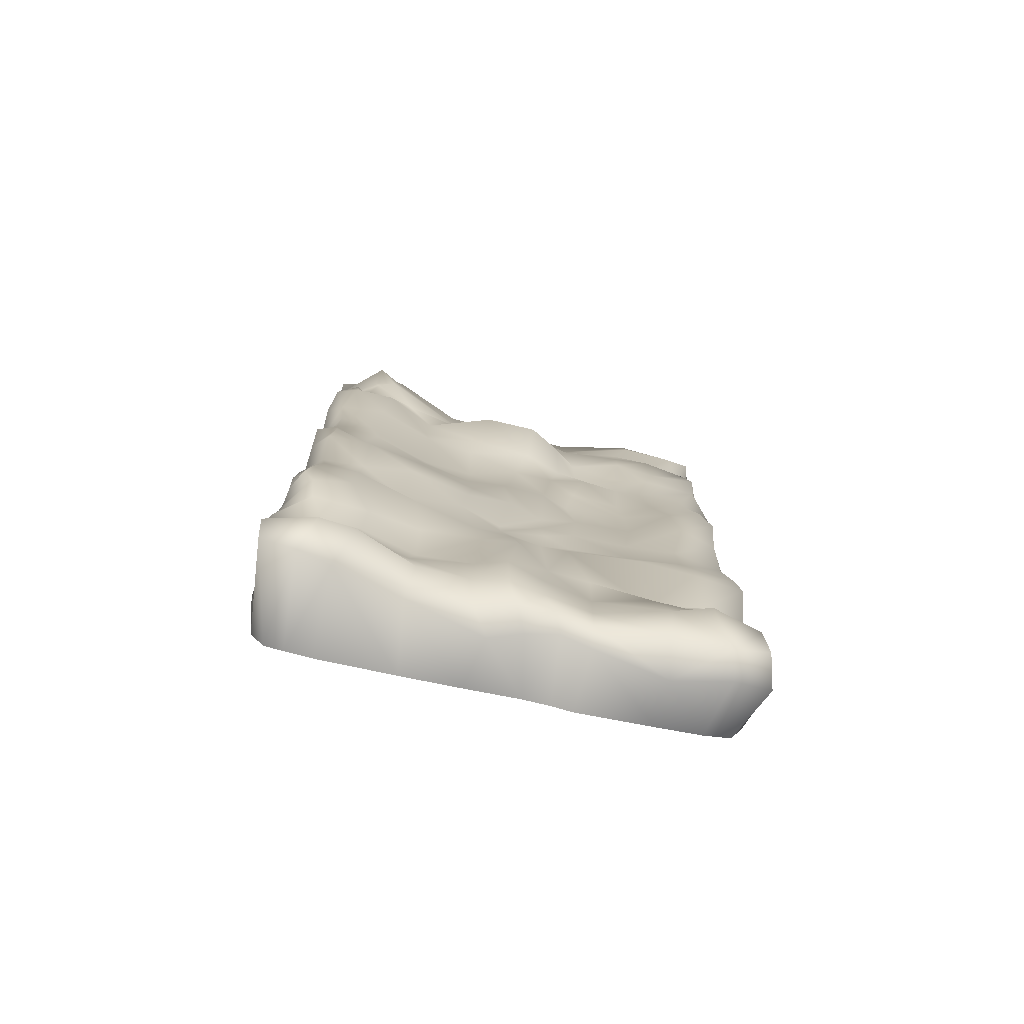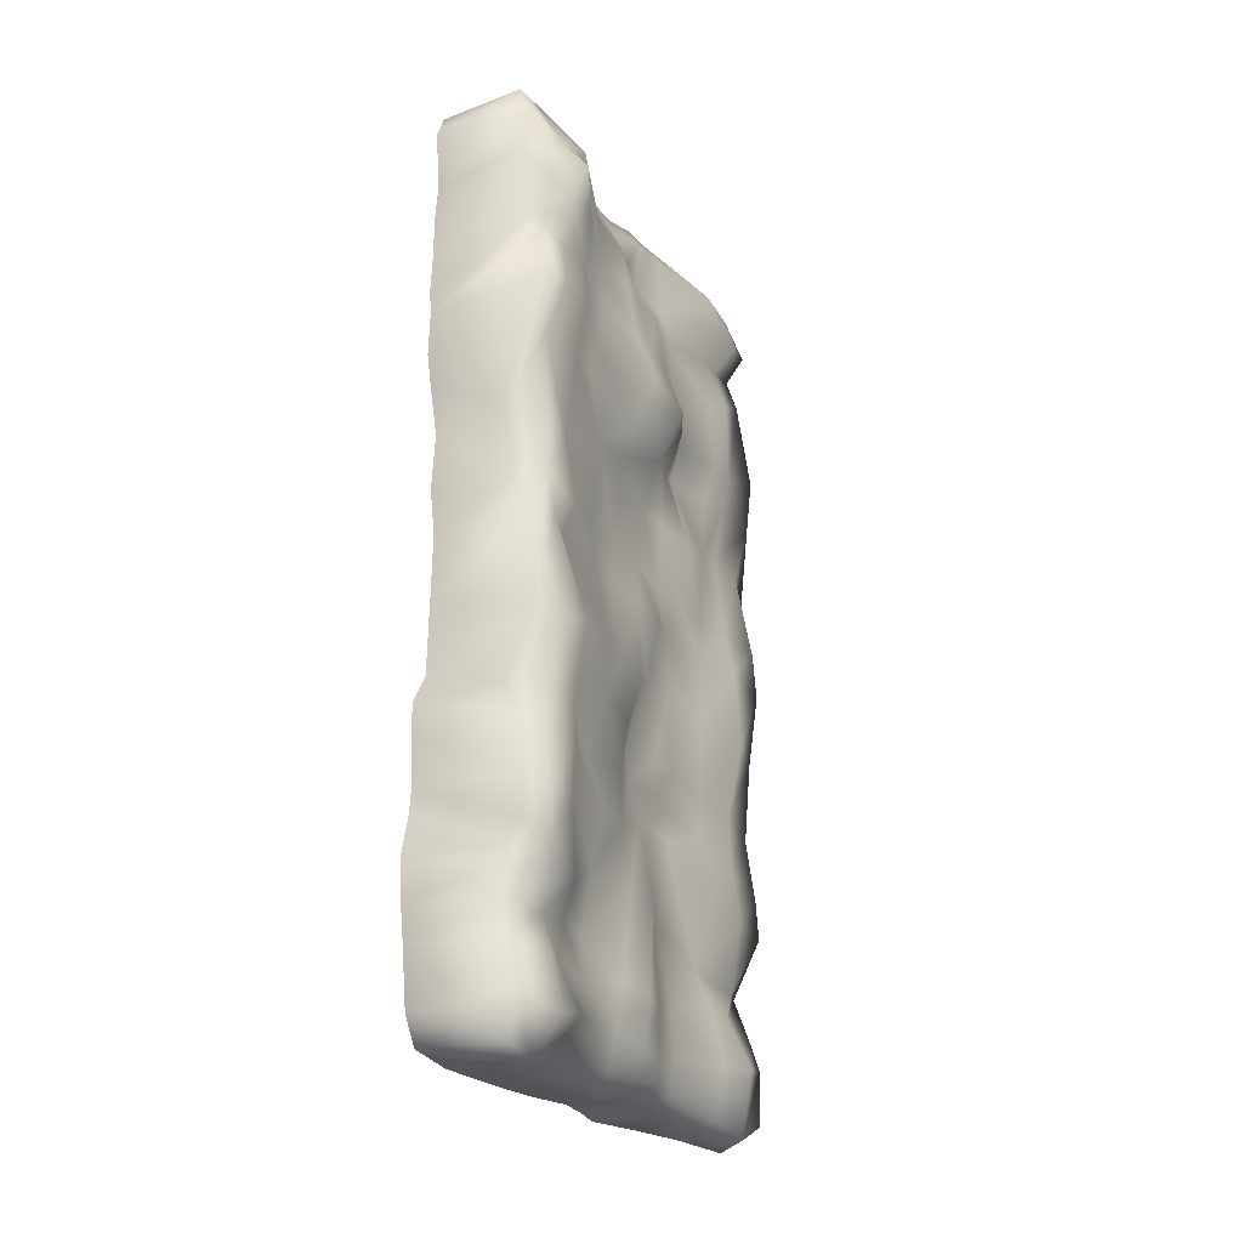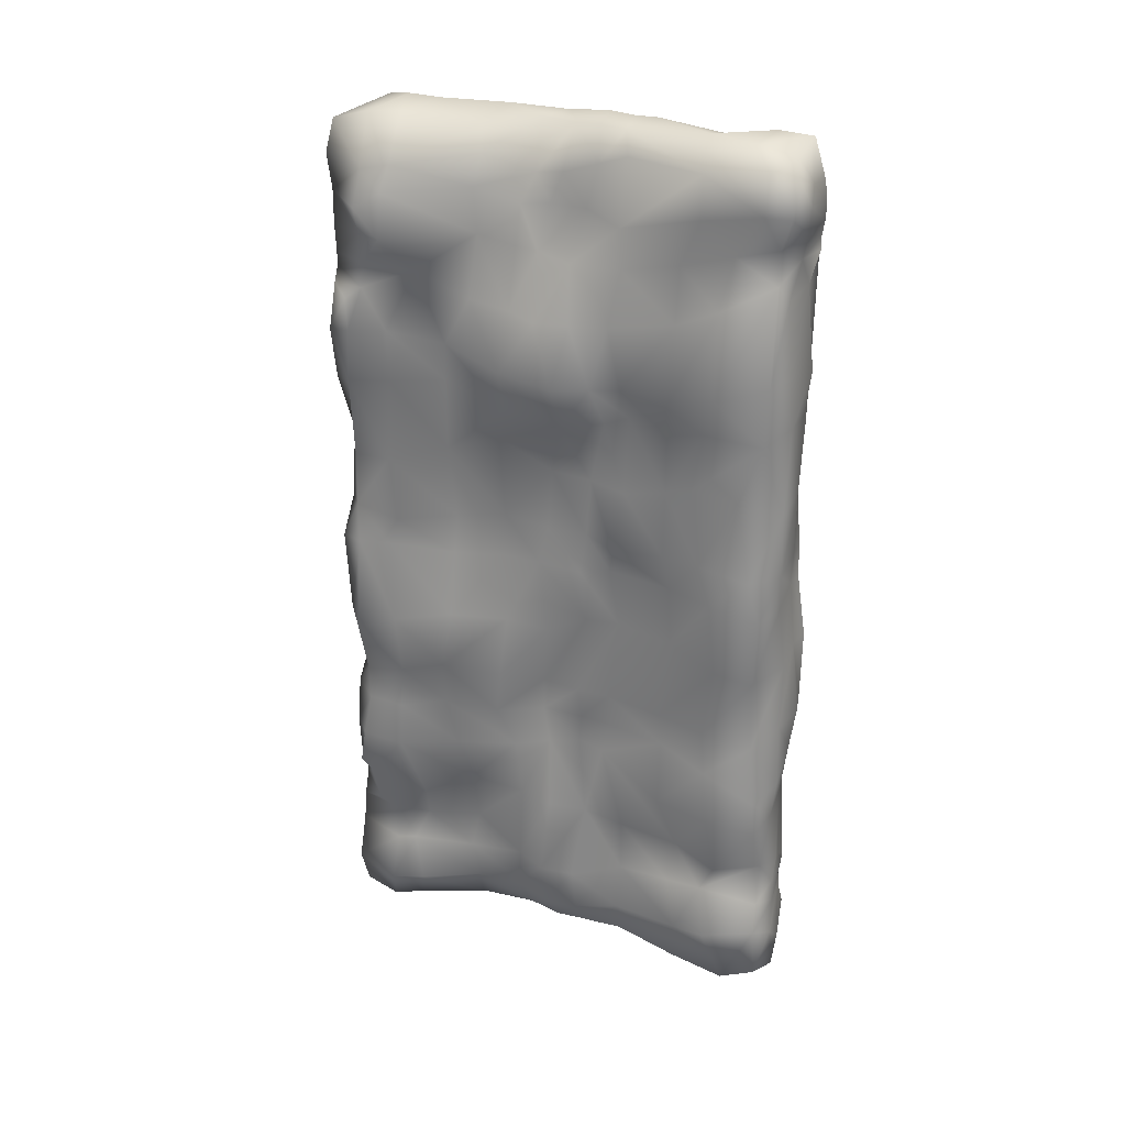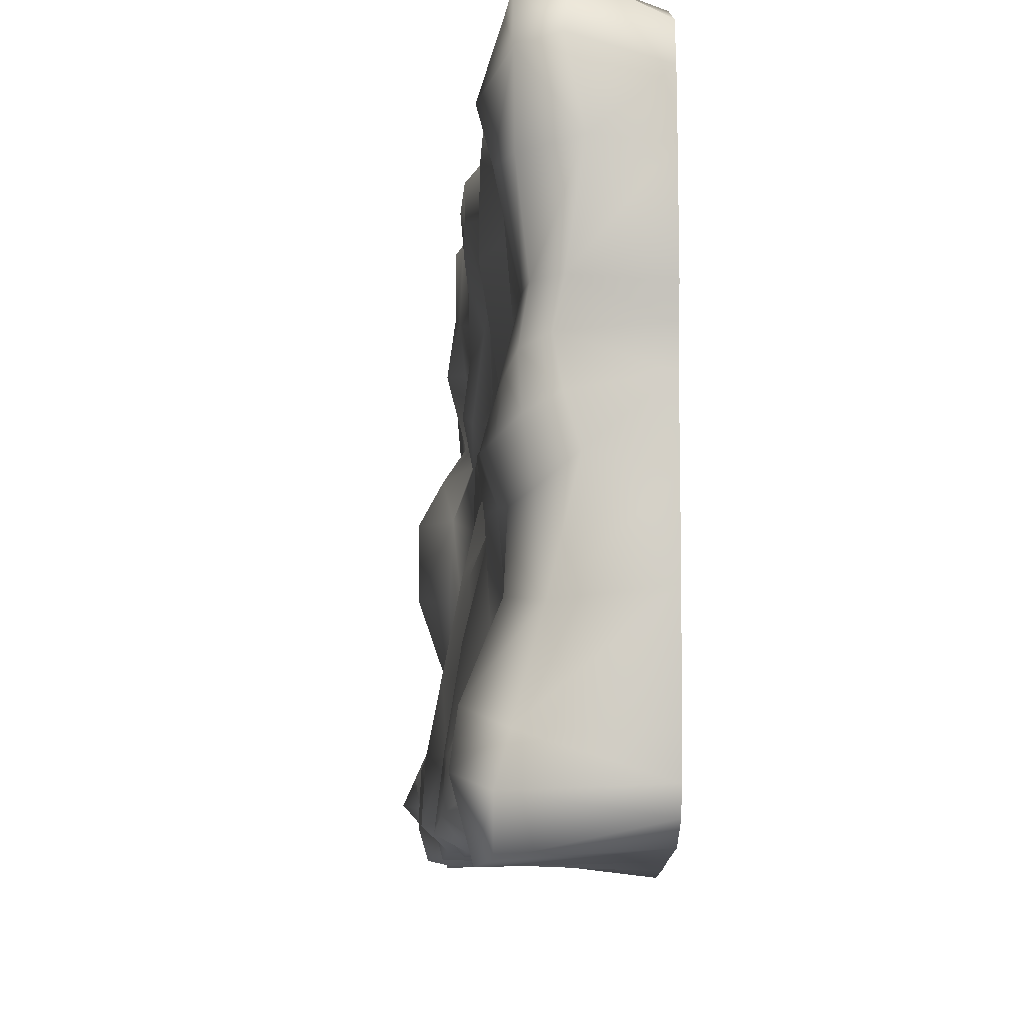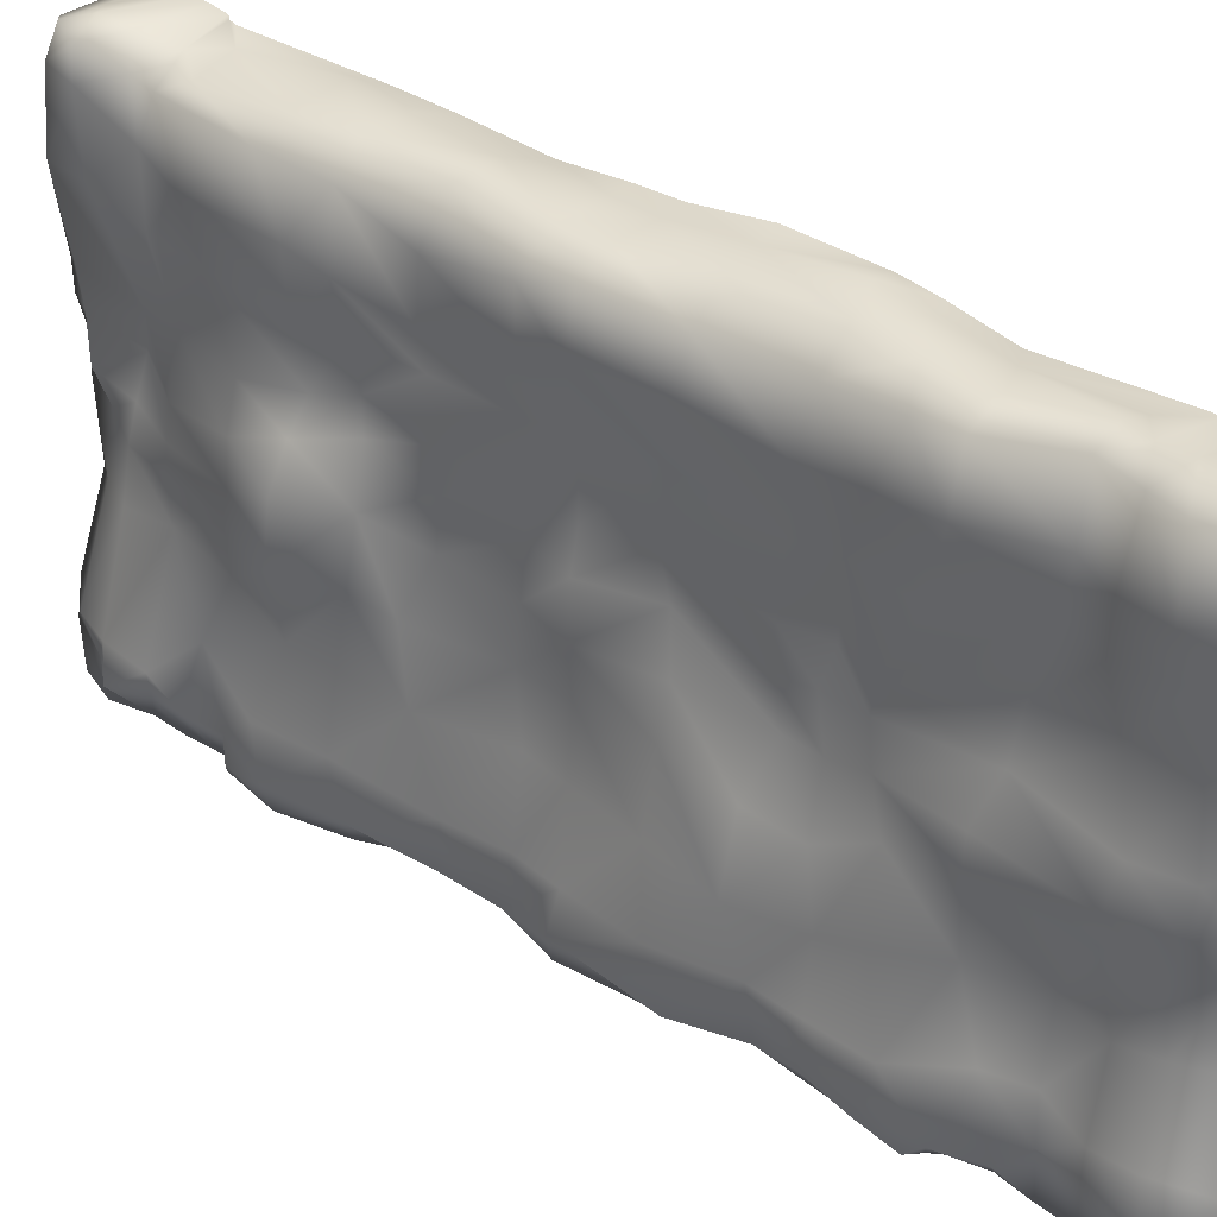
<metadata>
{"format":"obj","ext":"obj","renderer":"f3d","projection":"perspective","resolution":1024,"background":"white","views":[{"elev":-77.0,"azim":77.9,"up":"+Z"},{"elev":-23.7,"azim":28.6,"up":"+Z"},{"elev":26.3,"azim":115.5,"up":"+Z"},{"elev":-6.8,"azim":177.4,"up":"+Y"},{"elev":34.5,"azim":130.7,"up":"+Y"}]}
</metadata>
<code>
g default
v -0.4024 3.258 -2.748
v -0.4024 3.233 -2.646
v -0.1108 3.329 -2.864
v 0.3979 0.6032 -2.837
v 0.2166 0.5054 -3.119
v 0.0855 0.9725 -3.054
v 0.2303 1.008 -2.794
v -0.041 1.517 -3.109
v 0.1236 1.392 -2.986
v -0.4024 0.4988 -3.077
v -0.4024 1.032 -3.077
v -0.4024 1.435 -3.067
v 0.2061 0.9439 -2.55
v 0.306 0.497 -2.549
v 0.2123 1.347 -2.762
v 0.2677 0.6091 -2.303
v 0.1657 0.9915 -2.28
v 0.2388 1.375 -2.476
v 0.2435 0.9846 -1.898
v 0.3377 0.6253 -2.072
v 0.2682 1.411 -1.894
v 0.3477 0.9254 -1.552
v 0.411 0.4619 -1.654
v 0.2433 1.349 -1.517
v 0.2982 0.7979 -1.258
v 0.4144 0.4868 -1.313
v 0.3086 1.23 -1.224
v 0.4133 0.8383 -0.8871
v 0.3985 0.4948 -1.014
v 0.3269 1.268 -0.9052
v 0.3812 0.9095 -0.4708
v 0.4781 0.4899 -0.5578
v 0.2831 1.309 -0.4634
v 0.3 0.9062 -0.0083
v 0.3525 0.4073 -0.0152
v 0.2303 1.267 0.0155
v 0.2814 0.282 -3.157
v -0.4024 0.3123 -3.048
v 0.434 0.3566 -2.882
v 0.279 0.0384 -3.083
v -0.4024 0.1859 -3.028
v 0.3397 0.0115 -2.838
v -0.4024 0.0817 -2.857
v 0.3427 0.3695 -2.563
v 0.2919 0.3459 -2.327
v 0.3928 0.2519 -2.196
v 0.4402 0.2165 -1.934
v 0.4573 0.178 -1.608
v 0.4255 0.2285 -1.295
v 0.4663 0.1427 -1.844
v 0.4002 0.2056 -1.066
v 0.4982 0.1932 -0.6747
v 0.4287 0.1973 -0.0041
v 0.3736 0.0755 -0.5873
v 0.3893 0.0472 -0.0044
v 0.1764 0.0788 -1.023
v 0.3103 0.068 -1.242
v 0.3361 0.0551 -1.565
v 0.3326 0.0706 -1.866
v 0.237 0.0558 -1.983
v 0.2255 0.0457 -2.113
v 0.2389 0.0216 -2.312
v 0.2535 0.0139 -2.519
v -0.4024 0.0319 -2.484
v -0.4024 -0.0033 -2.26
v -0.4024 -0.0289 -2.011
v -0.4024 0.0401 -1.726
v -0.4024 0.0547 -1.583
v -0.4024 0.0338 -1.271
v -0.4024 0.0278 -1.064
v -0.3368 0.0546 -0.9065
v -0.3044 0.0228 -0.4646
v -0.3267 0.0681 -0.0048
v 0.3102 2.908 -0.5119
v 0.2436 3.166 -0.5772
v 0.2962 3.202 -0.0727
v 0.2957 2.85 -0.0128
v 0.2004 2.515 0.0066
v 0.1966 2.535 -0.422
v 0.2431 1.863 0.0116
v 0.1404 1.866 -0.4067
v 0.1716 2.131 -0.3695
v 0.1709 2.059 0.0313
v 0.2446 1.607 -0.4978
v 0.2493 1.551 0.0292
v -0.4024 1.816 -3.044
v -0.4024 2.002 -3.06
v 0.0627 1.958 -3.063
v 0.023 1.74 -3.07
v 0.1715 1.664 -2.998
v 0.1842 1.907 -2.968
v 0.2279 1.831 -2.841
v 0.2623 1.595 -2.829
v 0.2453 1.806 -2.543
v 0.3089 1.579 -2.517
v 0.1669 1.88 -1.988
v 0.3015 1.65 -1.926
v 0.2132 1.614 -1.432
v 0.1777 1.836 -1.388
v 0.1784 1.548 -1.19
v 0.1579 1.54 -0.9676
v 0.2041 1.831 -0.9563
v 0.1992 2.072 -0.9531
v 0.204 1.864 -1.167
v 0.1557 2.06 -1.212
v 0.1915 2.023 -1.426
v 0.159 2.17 -2.037
v 0.1403 2.166 -2.436
v 0.1613 2.153 -2.786
v 0.1419 2.157 -2.987
v 0.0173 2.17 -3.074
v -0.4024 2.143 -3.091
v 0.1874 2.481 -1.25
v 0.21 2.466 -1.004
v 0.2841 2.501 -1.673
v 0.1029 2.58 -2.127
v 0.2143 2.565 -2.38
v 0.2682 2.648 -2.739
v 0.2 2.626 -3.056
v -0.058 2.674 -3.157
v -0.4024 2.668 -3.057
v 0.2472 2.813 -1.051
v 0.2498 2.835 -1.371
v 0.2839 2.882 -1.748
v 0.1906 2.913 -2.207
v 0.2072 2.818 -2.384
v 0.3327 2.901 -2.702
v 0.2069 3.011 -3.121
v 0.0259 3.053 -3.18
v -0.4024 2.973 -3.029
v -0.4024 3.161 -2.974
v -0.0207 3.323 -3.051
v 0.2044 3.267 -2.998
v 0.2228 3.253 -2.644
v 0.1557 3.24 -2.431
v 0.0589 3.226 -2.161
v 0.2517 3.233 -1.778
v 0.2462 3.205 -1.528
v 0.2027 3.162 -1.108
v -0.0461 3.293 -2.329
v -0.0534 3.298 -2.501
v 0.0092 3.313 -2.75
v -0.4024 3.225 -2.565
v -0.4024 3.218 -2.461
v -0.4024 3.237 -2.372
v -0.2021 3.272 -2.202
v -0.4024 3.241 -2.324
v -0.0877 3.295 -2.169
v -0.216 3.25 -1.66
v -0.4024 3.195 -1.551
v -0.0052 3.264 -1.747
v -0.4024 3.266 -1.198
v -0.2171 3.302 -1.274
v 0.0606 3.32 -1.435
v -0.4024 3.295 -0.984
v -0.256 3.334 -0.9974
v -0.0617 3.273 -1.049
v -0.4024 3.306 -0.4514
v -0.2634 3.279 -0.4653
v 0.0049 3.304 -0.5106
v -0.4024 3.24 -0.0118
v -0.2629 3.233 -0.0092
v 0.0574 3.272 -0.0479
v -0.3374 3.288 2.813
v -0.1113 3.289 2.848
v -0.4024 3.286 2.642
v -0.0059 1.03 3.012
v 0.1469 0.5043 3.065
v 0.4094 0.5492 2.775
v 0.1218 1.084 2.845
v 0.1236 1.488 2.766
v -0.0477 1.446 3.091
v -0.4024 1.039 3.063
v -0.4024 0.5043 3.043
v -0.4024 1.484 3.061
v 0.4504 0.4983 2.591
v 0.2161 1.068 2.644
v 0.2157 1.414 2.574
v 0.2128 1.091 2.329
v 0.485 0.4879 2.279
v 0.2627 1.399 2.302
v 0.3417 0.6781 2.058
v 0.29 1.061 1.897
v 0.3342 1.379 1.873
v 0.3106 0.8819 1.562
v 0.4641 0.5122 1.647
v 0.4821 1.369 1.485
v 0.2853 0.858 1.29
v 0.4012 0.4799 1.257
v 0.3322 1.331 1.16
v 0.3602 0.4297 0.6478
v 0.3419 0.8982 0.8139
v 0.2756 1.263 0.9272
v 0.3906 0.4976 0.2113
v 0.2581 0.9132 0.2642
v 0.2194 1.276 0.332
v -0.4024 0.2587 3.049
v 0.1923 0.284 3.058
v 0.3701 0.3067 2.712
v -0.4024 0.1132 3.036
v 0.2282 0.0318 2.994
v 0.3004 0.0095 2.773
v -0.4024 0.0393 2.868
v 0.5481 0.3474 2.497
v 0.4501 0.3219 2.296
v 0.47 0.3577 2.1
v 0.4 0.2931 1.901
v 0.4783 0.2176 1.606
v 0.3799 0.1399 1.207
v 0.4621 0.1978 1.833
v 0.3903 0.1805 0.657
v 0.3953 0.1773 0.2693
v 0.2349 0.0514 0.2643
v 0.1582 0.0365 0.7447
v 0.3223 0.0197 1.195
v 0.4291 0.0463 1.579
v 0.3884 0.0793 1.907
v 0.2775 0.0402 1.999
v 0.2833 0.0427 2.09
v 0.2801 0.0312 2.285
v 0.2555 0.017 2.513
v -0.4024 0.0818 2.493
v -0.4024 0.0542 2.238
v -0.4024 0.0513 1.953
v -0.4024 0.033 1.669
v -0.4024 0.0525 1.547
v -0.4024 0.0386 1.231
v -0.4024 0.0862 1.021
v -0.3215 0.0421 0.6506
v -0.3211 0.0097 0.2715
v 0.3086 3.122 0.218
v 0.2681 2.748 0.2537
v 0.2222 2.47 0.2481
v 0.2486 2.11 0.2334
v 0.1955 1.89 0.2879
v 0.2205 1.607 0.2949
v -0.4024 1.758 3.085
v -0.0422 1.694 3.077
v 0.004 1.888 3.088
v -0.4024 1.958 3.069
v 0.186 1.704 2.809
v 0.1452 1.596 2.58
v 0.0796 1.825 2.557
v 0.1334 1.935 2.875
v 0.2504 1.555 2.285
v 0.2683 1.789 2.231
v 0.349 1.563 1.821
v 0.321 1.807 1.829
v 0.4851 1.751 1.426
v 0.3605 1.978 1.423
v 0.3171 1.738 1.097
v 0.2317 1.65 0.7367
v 0.2289 1.938 0.7177
v 0.2819 2.205 0.693
v 0.1623 2.185 1.19
v 0.2147 2.025 1.141
v 0.2443 2.147 1.406
v 0.2493 2.056 1.83
v 0.2027 2.122 2.216
v 0.1459 2.084 2.473
v 0.1141 2.125 2.934
v 0.0141 2.069 3.081
v -0.4024 2.106 3.073
v 0.2449 2.491 0.7417
v 0.254 2.493 1.158
v 0.3417 2.517 1.385
v 0.2867 2.545 1.934
v 0.2393 2.549 2.316
v 0.2678 2.693 2.634
v 0.2291 2.682 2.915
v -0.0177 2.621 3.107
v -0.4024 2.617 3.014
v 0.2436 2.673 0.7871
v 0.2826 2.761 1.215
v 0.2972 2.827 1.466
v 0.2849 2.836 2.058
v 0.1735 2.89 2.399
v 0.2416 3.101 2.693
v 0.168 3.099 2.941
v 0.0077 2.95 3.08
v -0.4024 2.937 3.078
v -0.0049 3.219 3.026
v -0.4024 3.183 3.065
v 0.1108 3.279 2.901
v 0.2218 3.271 2.694
v 0.1308 3.176 2.465
v 0.1976 3.195 2.251
v 0.2925 3.204 1.594
v 0.2653 3.172 1.189
v 0.2438 3.012 0.7677
v -0.0882 3.246 2.362
v -0.0054 3.307 2.553
v 0.0399 3.334 2.735
v -0.4024 3.279 2.538
v -0.4024 3.262 2.432
v -0.3388 3.283 2.361
v -0.1899 3.267 2.176
v -0.3374 3.272 2.315
v 0.0863 3.237 2.134
v -0.4024 3.236 1.493
v -0.2208 3.312 1.572
v 0.06 3.265 1.619
v -0.2232 3.267 1.251
v -0.4024 3.228 1.148
v 0.0205 3.282 1.26
v -0.171 3.277 0.7095
v -0.4024 3.201 0.6385
v 0.1529 3.289 0.6913
v -0.2451 3.249 0.2368
v -0.4024 3.233 0.237
v 0.0853 3.278 0.2072
g doubleWall_lp:Group63211
f 1 2 3
f 4 5 6 7
f 6 8 9 7
f 5 10 11 6
f 6 11 12 8
f 7 13 14 4
f 7 9 15 13
f 16 14 13 17
f 13 15 18 17
f 17 19 20 16
f 17 18 21 19
f 19 22 23 20
f 19 21 24 22
f 22 25 26 23
f 25 22 24 27
f 25 28 29 26
f 28 25 27 30
f 28 31 32 29
f 28 30 33 31
f 31 34 35 32
f 31 33 36 34
f 5 37 38 10
f 39 37 5 4
f 37 40 41 38
f 42 40 37 39
f 40 42 43 41
f 14 44 39 4
f 14 16 45 44
f 20 46 45 16
f 20 23 47 46
f 48 23 26 49
f 47 23 48 50
f 26 29 51 49
f 29 32 52 51
f 32 35 53 52
f 54 52 53 55
f 52 54 56 51
f 57 49 51 56
f 58 48 49 57
f 59 50 48 58
f 47 50 59 60
f 47 60 61 46
f 46 61 62 45
f 45 62 63 44
f 44 63 42 39
f 63 64 43 42
f 62 65 64 63
f 61 66 65 62
f 66 61 60 67
f 68 67 60 59
f 58 69 68 59
f 69 58 57 70
f 70 57 56 71
f 71 56 54 72
f 72 54 55 73
f 74 75 76 77
f 77 78 79 74
f 80 81 82 83
f 33 84 85 36
f 86 87 88 89
f 90 9 8 89
f 90 91 92 93
f 94 95 93 92
f 96 97 95 94
f 18 95 97 21
f 98 24 21 97
f 98 97 96 99
f 100 27 24 98
f 101 30 27 100
f 30 101 84 33
f 81 84 101 102
f 81 80 85 84
f 102 103 82 81
f 104 105 103 102
f 99 106 105 104
f 106 99 96 107
f 96 94 108 107
f 94 92 109 108
f 109 92 91 110
f 88 111 110 91
f 111 88 87 112
f 83 82 79 78
f 103 105 113 114
f 106 115 113 105
f 106 107 116 115
f 107 108 117 116
f 118 117 108 109
f 119 118 109 110
f 110 111 120 119
f 111 112 121 120
f 79 82 103 114
f 74 79 114 122
f 113 123 122 114
f 115 124 123 113
f 116 125 124 115
f 116 117 126 125
f 118 127 126 117
f 128 127 118 119
f 128 119 120 129
f 130 129 120 121
f 129 130 131 132
f 133 128 129 132
f 134 127 128 133
f 127 134 135 126
f 126 135 136 125
f 137 124 125 136
f 124 137 138 123
f 123 138 139 122
f 75 74 122 139
f 140 136 135
f 135 134 141 140
f 134 133 142 141
f 132 3 142 133
f 131 1 3 132
f 143 142 3 2
f 141 142 143 144
f 141 144 145 140
f 146 140 145 147
f 140 146 148 136
f 149 146 147 150
f 149 151 148 146
f 150 152 153 149
f 154 151 149 153
f 152 155 156 153
f 153 156 157 154
f 155 158 159 156
f 157 156 159 160
f 159 158 161 162
f 160 159 162 163
f 136 148 151 137
f 151 154 138 137
f 154 157 139 138
f 139 157 160 75
f 75 160 163 76
f 100 104 102 101
f 86 89 8 12
f 91 90 89 88
f 9 90 93 15
f 95 18 15 93
f 100 98 99 104
f 164 165 166
f 167 168 169 170
f 170 171 172 167
f 167 173 174 168
f 172 175 173 167
f 169 176 177 170
f 177 178 171 170
f 179 177 176 180
f 179 181 178 177
f 179 180 182 183
f 179 183 184 181
f 185 183 182 186
f 183 185 187 184
f 188 185 186 189
f 185 188 190 187
f 189 191 192 188
f 192 193 190 188
f 191 194 195 192
f 192 195 196 193
f 194 35 34 195
f 36 196 195 34
f 168 174 197 198
f 169 168 198 199
f 198 197 200 201
f 199 198 201 202
f 201 200 203 202
f 199 204 176 169
f 204 205 180 176
f 180 205 206 182
f 207 186 182 206
f 208 209 189 186
f 207 210 208 186
f 209 211 191 189
f 191 211 212 194
f 212 53 35 194
f 55 53 212 213
f 213 212 211 214
f 209 215 214 211
f 216 215 209 208
f 216 208 210 217
f 207 218 217 210
f 218 207 206 219
f 205 220 219 206
f 221 220 205 204
f 199 202 221 204
f 202 203 222 221
f 221 222 223 220
f 220 223 224 219
f 224 225 218 219
f 226 217 218 225
f 216 217 226 227
f 227 228 215 216
f 228 229 214 215
f 229 230 213 214
f 213 230 73 55
f 77 76 231 232
f 232 233 78 77
f 83 234 235 80
f 85 236 196 36
f 237 238 239 240
f 238 172 171 241
f 241 242 243 244
f 243 242 245 246
f 246 245 247 248
f 184 247 245 181
f 247 184 187 249
f 248 247 249 250
f 251 249 187 190
f 251 190 193 252
f 252 236 235 253
f 234 254 253 235
f 254 255 256 253
f 250 256 255 257
f 258 248 250 257
f 259 246 248 258
f 246 259 260 243
f 260 261 244 243
f 244 261 262 239
f 262 263 240 239
f 78 233 234 83
f 233 264 254 234
f 196 236 252 193
f 255 254 264 265
f 265 266 257 255
f 257 266 267 258
f 267 268 259 258
f 260 259 268 269
f 260 269 270 261
f 262 261 270 271
f 271 272 263 262
f 232 273 264 233
f 264 273 274 265
f 266 265 274 275
f 266 275 276 267
f 276 277 268 267
f 277 278 269 268
f 270 269 278 279
f 280 271 270 279
f 271 280 281 272
f 280 282 283 281
f 282 280 279 284
f 285 284 279 278
f 278 277 286 285
f 277 276 287 286
f 287 276 275 288
f 275 274 289 288
f 289 274 273 290
f 232 231 290 273
f 286 287 291
f 286 291 292 285
f 285 292 293 284
f 284 293 165 282
f 165 164 283 282
f 166 165 293 294
f 292 295 294 293
f 291 296 295 292
f 297 298 296 291
f 299 297 291 287
f 300 298 297 301
f 297 299 302 301
f 303 304 300 301
f 305 303 301 302
f 304 303 306 307
f 305 308 306 303
f 309 310 307 306
f 306 308 311 309
f 162 161 310 309
f 162 309 311 163
f 288 302 299 287
f 288 289 305 302
f 289 290 308 305
f 231 311 308 290
f 76 163 311 231
f 253 256 251 252
f 80 235 236 85
f 175 172 238 237
f 244 239 238 241
f 171 178 242 241
f 178 181 245 242
f 250 249 251 256

</code>
